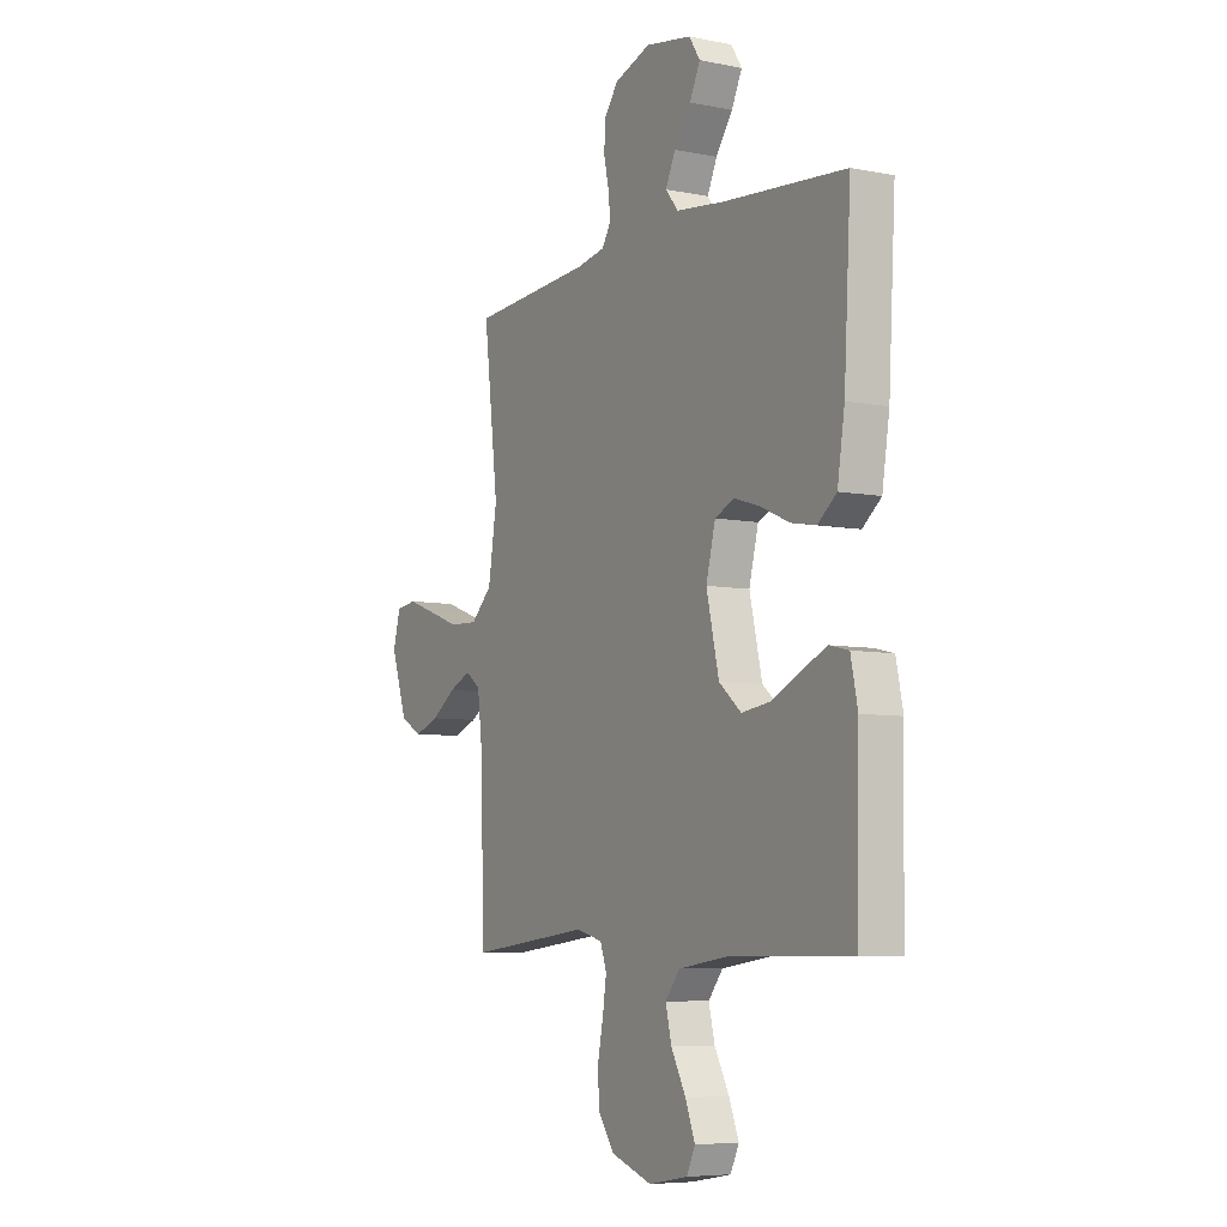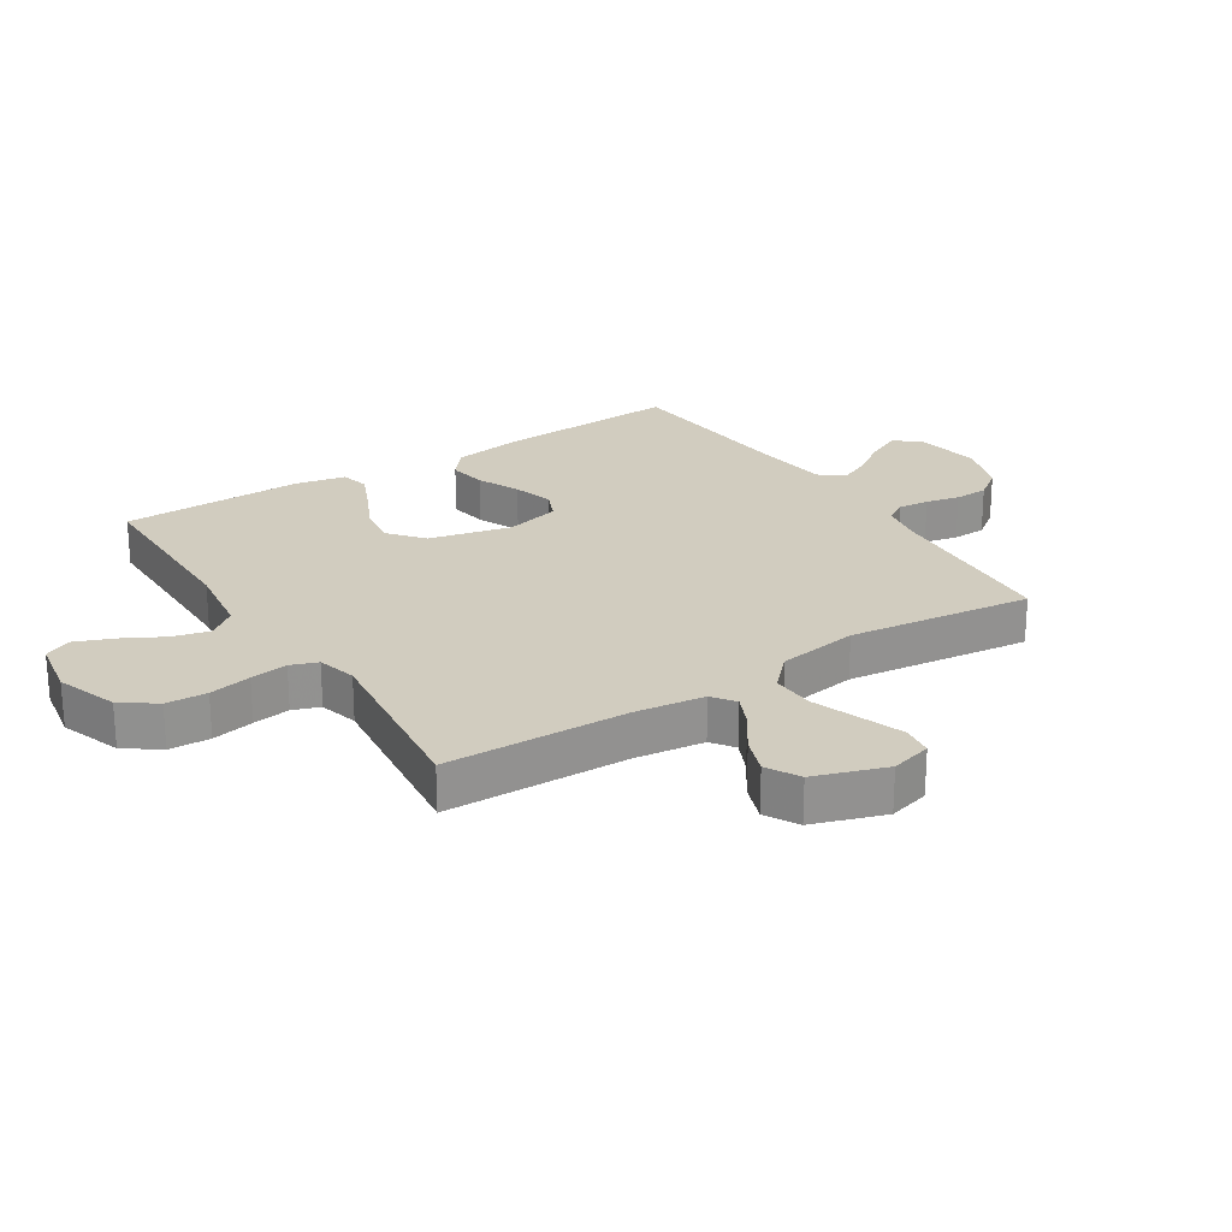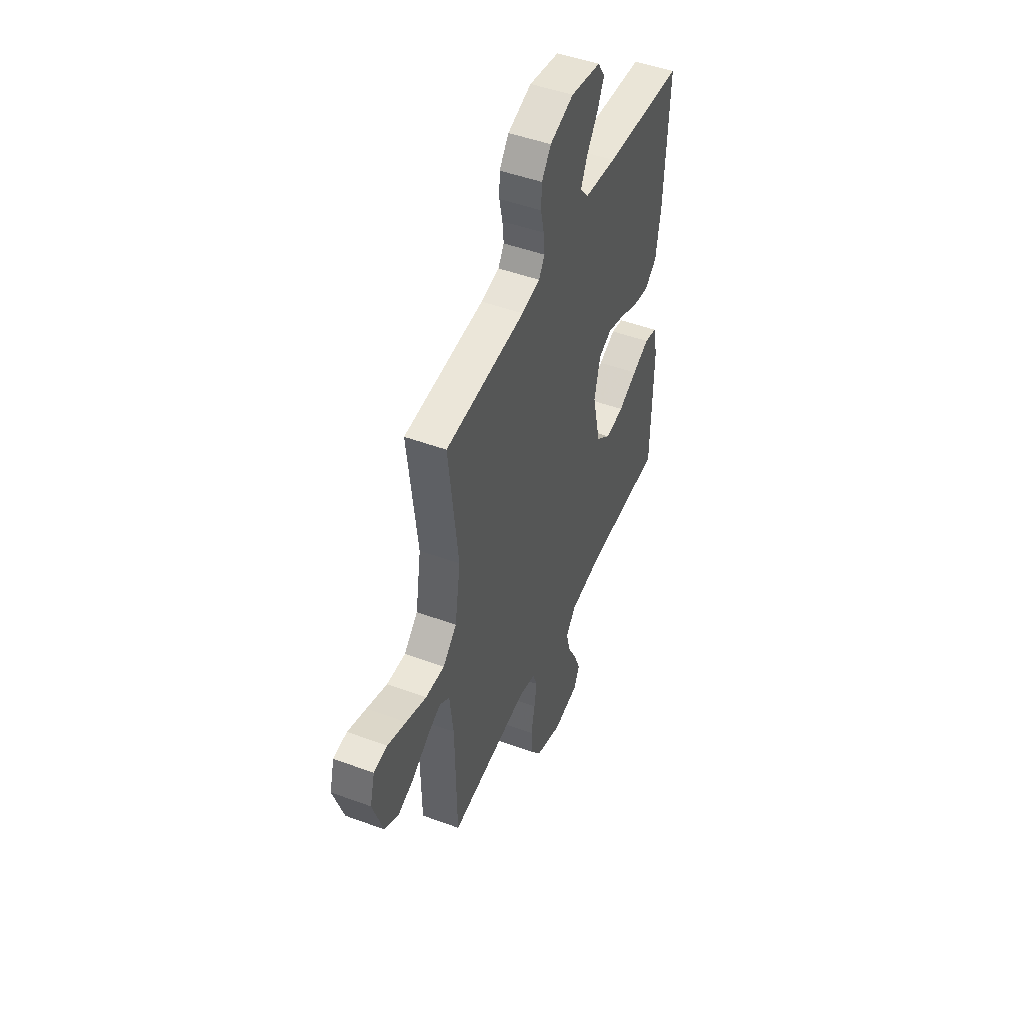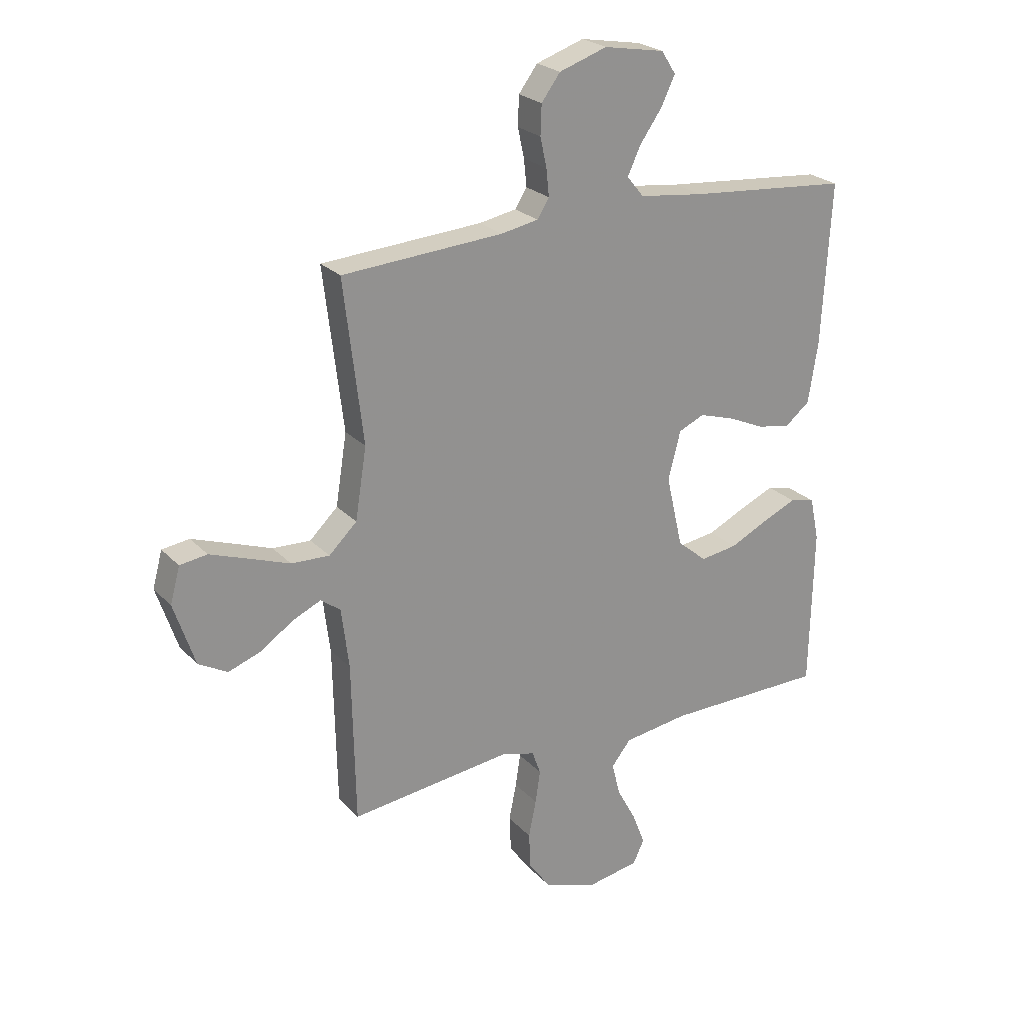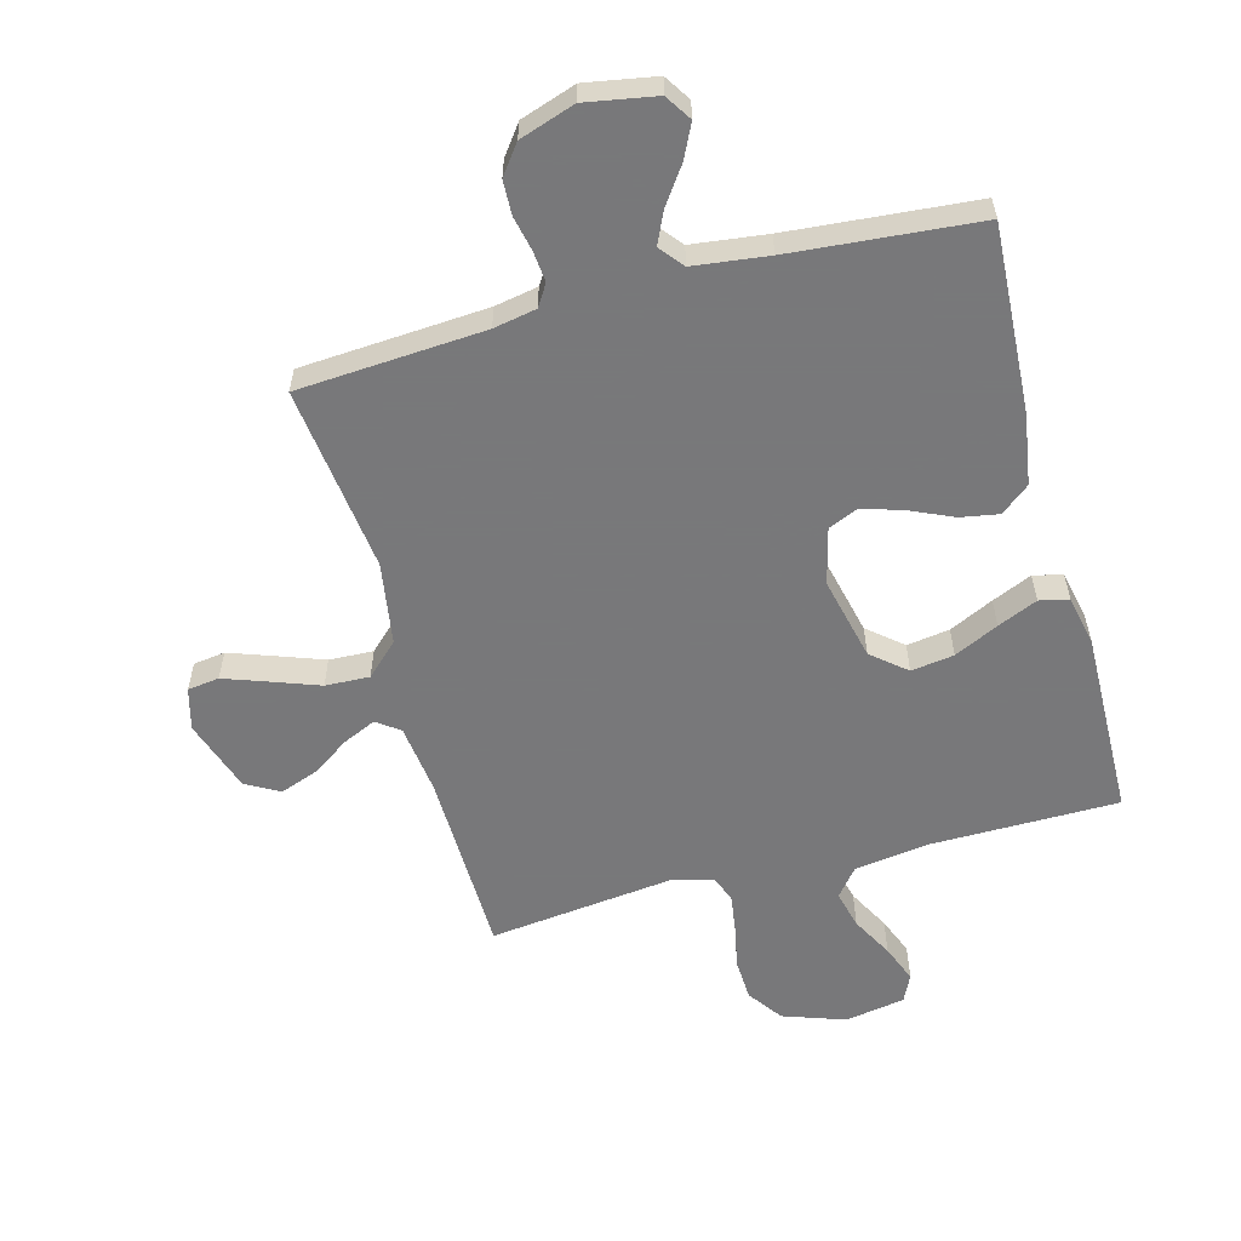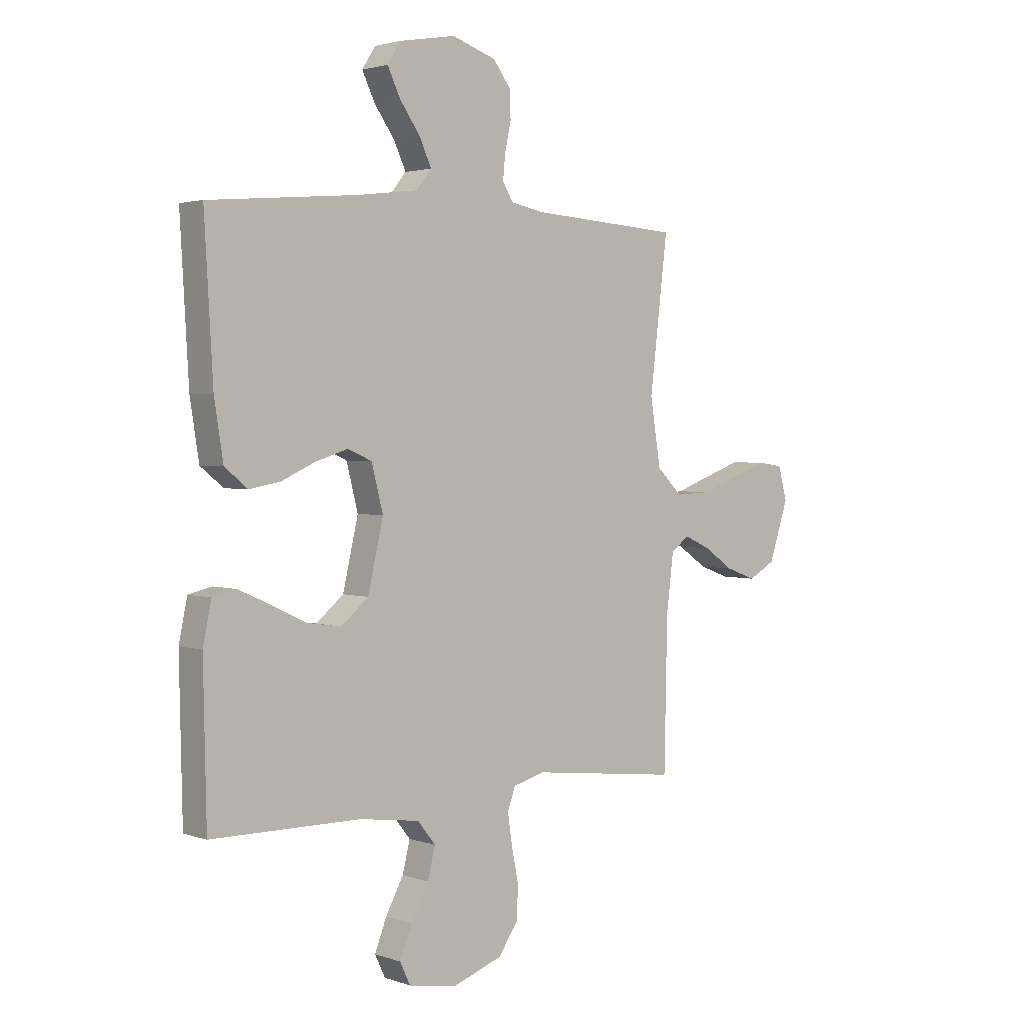
<metadata>
{"format":"obj","ext":"obj","renderer":"f3d","projection":"perspective","resolution":1024,"background":"white","views":[{"elev":-6.7,"azim":59.7,"up":"+Z"},{"elev":24.0,"azim":-122.6,"up":"+Y"},{"elev":48.0,"azim":-67.5,"up":"+Z"},{"elev":24.1,"azim":-31.6,"up":"+Z"},{"elev":-57.6,"azim":15.1,"up":"+Y"},{"elev":2.5,"azim":139.6,"up":"+Z"}]}
</metadata>
<code>
v 0.5 0.07 0.5
v 0.483 0.07 0.2
v 0.465 0.07 0.086
v 0.419 0.07 0.049
v 0.357 0.07 0.06
v 0.288 0.07 0.091
v 0.223 0.07 0.111
v 0.175 0.07 0.09
v 0.152 0.07 0
v 0.183 0.07 -0.134
v 0.238 0.07 -0.18
v 0.307 0.07 -0.17
v 0.378 0.07 -0.136
v 0.442 0.07 -0.108
v 0.489 0.07 -0.119
v 0.506 0.07 -0.2
v 0.5 0.07 -0.5
v 0.2 0.07 -0.502
v 0.079 0.07 -0.519
v 0.043 0.07 -0.564
v 0.058 0.07 -0.625
v 0.094 0.07 -0.692
v 0.118 0.07 -0.753
v 0.097 0.07 -0.797
v 0 0.07 -0.814
v -0.1 0.07 -0.779
v -0.14 0.07 -0.723
v -0.143 0.07 -0.656
v -0.129 0.07 -0.587
v -0.12 0.07 -0.526
v -0.136 0.07 -0.482
v -0.2 0.07 -0.465
v -0.5 0.07 -0.5
v -0.506 0.07 -0.2
v -0.52 0.07 -0.087
v -0.557 0.07 -0.06
v -0.61 0.07 -0.084
v -0.67 0.07 -0.125
v -0.731 0.07 -0.147
v -0.785 0.07 -0.117
v -0.824 0.07 0
v -0.806 0.07 0.067
v -0.755 0.07 0.074
v -0.685 0.07 0.049
v -0.608 0.07 0.021
v -0.537 0.07 0.018
v -0.485 0.07 0.068
v -0.464 0.07 0.2
v -0.5 0.07 0.5
v -0.2 0.07 0.52
v -0.131 0.07 0.533
v -0.109 0.07 0.568
v -0.114 0.07 0.618
v -0.126 0.07 0.673
v -0.124 0.07 0.728
v -0.089 0.07 0.775
v 0 0.07 0.805
v 0.113 0.07 0.785
v 0.14 0.07 0.743
v 0.114 0.07 0.689
v 0.073 0.07 0.631
v 0.049 0.07 0.579
v 0.08 0.07 0.541
v 0.2 0.07 0.526
v 0.5 0 0.5
v 0.483 0 0.2
v 0.465 0 0.086
v 0.419 0 0.049
v 0.357 0 0.06
v 0.288 0 0.091
v 0.223 0 0.111
v 0.175 0 0.09
v 0.152 0 0
v 0.183 0 -0.134
v 0.238 0 -0.18
v 0.307 0 -0.17
v 0.378 0 -0.136
v 0.442 0 -0.108
v 0.489 0 -0.119
v 0.506 0 -0.2
v 0.5 0 -0.5
v 0.2 0 -0.502
v 0.079 0 -0.519
v 0.043 0 -0.564
v 0.058 0 -0.625
v 0.094 0 -0.692
v 0.118 0 -0.753
v 0.097 0 -0.797
v 0 0 -0.814
v -0.1 0 -0.779
v -0.14 0 -0.723
v -0.143 0 -0.656
v -0.129 0 -0.587
v -0.12 0 -0.526
v -0.136 0 -0.482
v -0.2 0 -0.465
v -0.5 0 -0.5
v -0.506 0 -0.2
v -0.52 0 -0.087
v -0.557 0 -0.06
v -0.61 0 -0.084
v -0.67 0 -0.125
v -0.731 0 -0.147
v -0.785 0 -0.117
v -0.824 0 0
v -0.806 0 0.067
v -0.755 0 0.074
v -0.685 0 0.049
v -0.608 0 0.021
v -0.537 0 0.018
v -0.485 0 0.068
v -0.464 0 0.2
v -0.5 0 0.5
v -0.2 0 0.52
v -0.131 0 0.533
v -0.109 0 0.568
v -0.114 0 0.618
v -0.126 0 0.673
v -0.124 0 0.728
v -0.089 0 0.775
v 0 0 0.805
v 0.113 0 0.785
v 0.14 0 0.743
v 0.114 0 0.689
v 0.073 0 0.631
v 0.049 0 0.579
v 0.08 0 0.541
v 0.2 0 0.526
f 59 60 61
f 58 59 61
f 57 58 61
f 56 57 61
f 55 56 61
f 54 55 61
f 53 54 61
f 52 53 61 62
f 51 52 62 63
f 48 49 50
f 51 63 64
f 50 51 64
f 48 50 64
f 47 48 64
f 43 44 45
f 42 43 45
f 41 42 45
f 40 41 45
f 39 40 45
f 38 39 45
f 37 38 45
f 36 37 45 46
f 64 1 2
f 47 64 2
f 46 47 2
f 36 46 2
f 35 36 2
f 27 28 29
f 26 27 29
f 25 26 29
f 24 25 29
f 23 24 29
f 22 23 29
f 21 22 29
f 20 21 29 30
f 19 20 30 31
f 16 17 18
f 15 16 18
f 14 15 18
f 13 14 18
f 12 13 18
f 19 31 32
f 18 19 32
f 12 18 32
f 11 12 32
f 4 5 6
f 3 4 6
f 2 3 6
f 2 6 7
f 35 2 7
f 34 35 7 8
f 32 33 34
f 11 32 34
f 10 11 34
f 9 10 34
f 8 9 34
f 125 124 123
f 125 123 122
f 125 122 121
f 125 121 120
f 125 120 119
f 125 119 118
f 125 118 117
f 126 125 117 116
f 127 126 116 115
f 114 113 112
f 128 127 115
f 128 115 114
f 128 114 112
f 128 112 111
f 109 108 107
f 109 107 106
f 109 106 105
f 109 105 104
f 109 104 103
f 109 103 102
f 109 102 101
f 110 109 101 100
f 66 65 128
f 66 128 111
f 66 111 110
f 66 110 100
f 66 100 99
f 93 92 91
f 93 91 90
f 93 90 89
f 93 89 88
f 93 88 87
f 93 87 86
f 93 86 85
f 94 93 85 84
f 95 94 84 83
f 82 81 80
f 82 80 79
f 82 79 78
f 82 78 77
f 82 77 76
f 96 95 83
f 96 83 82
f 96 82 76
f 96 76 75
f 70 69 68
f 70 68 67
f 70 67 66
f 71 70 66
f 71 66 99
f 72 71 99 98
f 98 97 96
f 98 96 75
f 98 75 74
f 98 74 73
f 98 73 72
f 1 65 66 2
f 2 66 67 3
f 3 67 68 4
f 4 68 69 5
f 5 69 70 6
f 6 70 71 7
f 7 71 72 8
f 8 72 73 9
f 9 73 74 10
f 10 74 75 11
f 11 75 76 12
f 12 76 77 13
f 13 77 78 14
f 14 78 79 15
f 15 79 80 16
f 16 80 81 17
f 17 81 82 18
f 18 82 83 19
f 19 83 84 20
f 20 84 85 21
f 21 85 86 22
f 22 86 87 23
f 23 87 88 24
f 24 88 89 25
f 25 89 90 26
f 26 90 91 27
f 27 91 92 28
f 28 92 93 29
f 29 93 94 30
f 30 94 95 31
f 31 95 96 32
f 32 96 97 33
f 33 97 98 34
f 34 98 99 35
f 35 99 100 36
f 36 100 101 37
f 37 101 102 38
f 38 102 103 39
f 39 103 104 40
f 40 104 105 41
f 41 105 106 42
f 42 106 107 43
f 43 107 108 44
f 44 108 109 45
f 45 109 110 46
f 46 110 111 47
f 47 111 112 48
f 48 112 113 49
f 49 113 114 50
f 50 114 115 51
f 51 115 116 52
f 52 116 117 53
f 53 117 118 54
f 54 118 119 55
f 55 119 120 56
f 56 120 121 57
f 57 121 122 58
f 58 122 123 59
f 59 123 124 60
f 60 124 125 61
f 61 125 126 62
f 62 126 127 63
f 63 127 128 64
f 64 128 65 1

</code>
